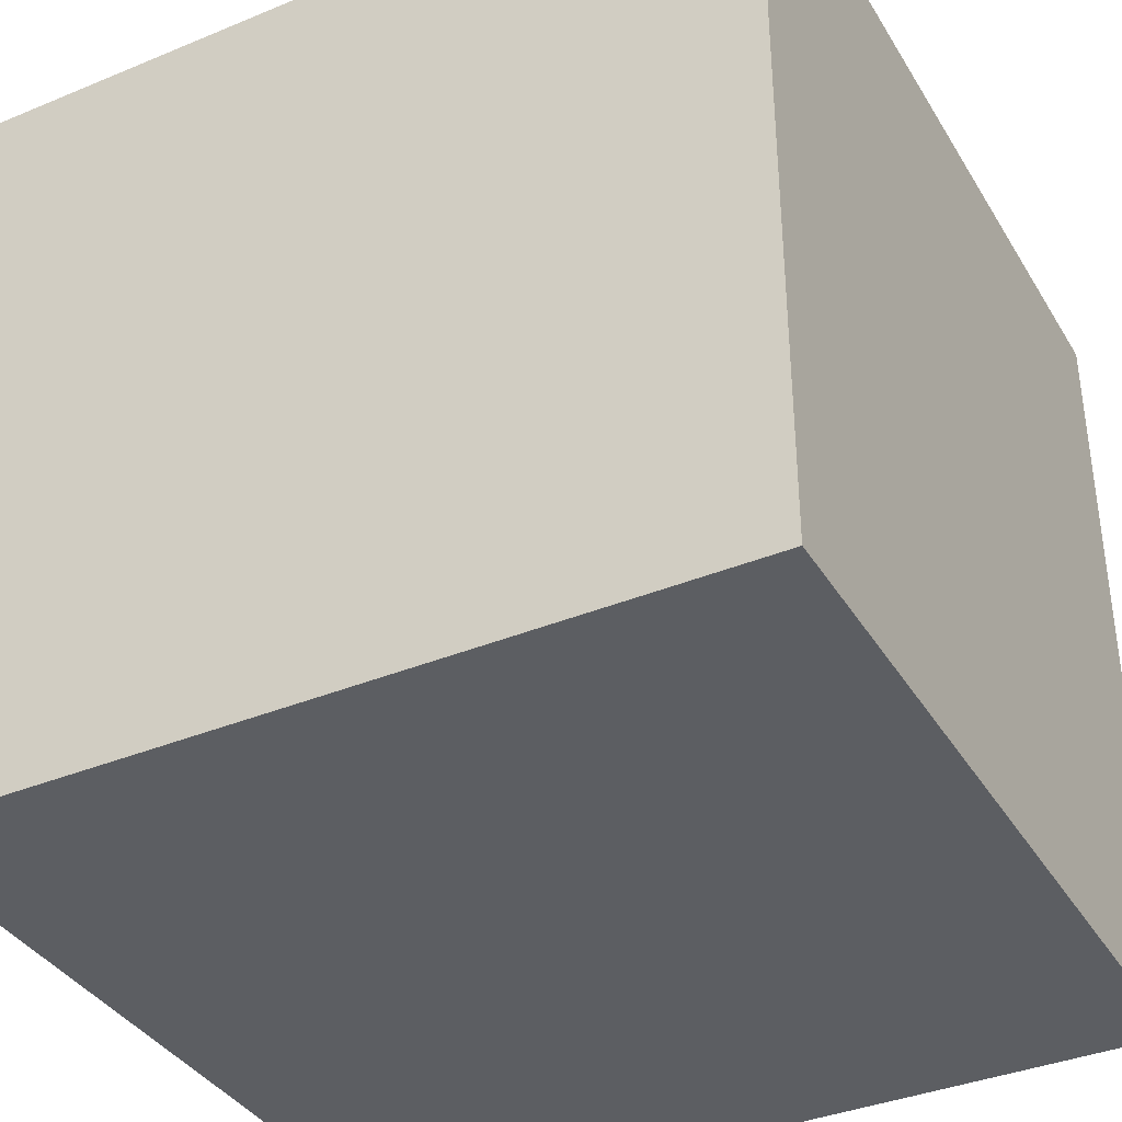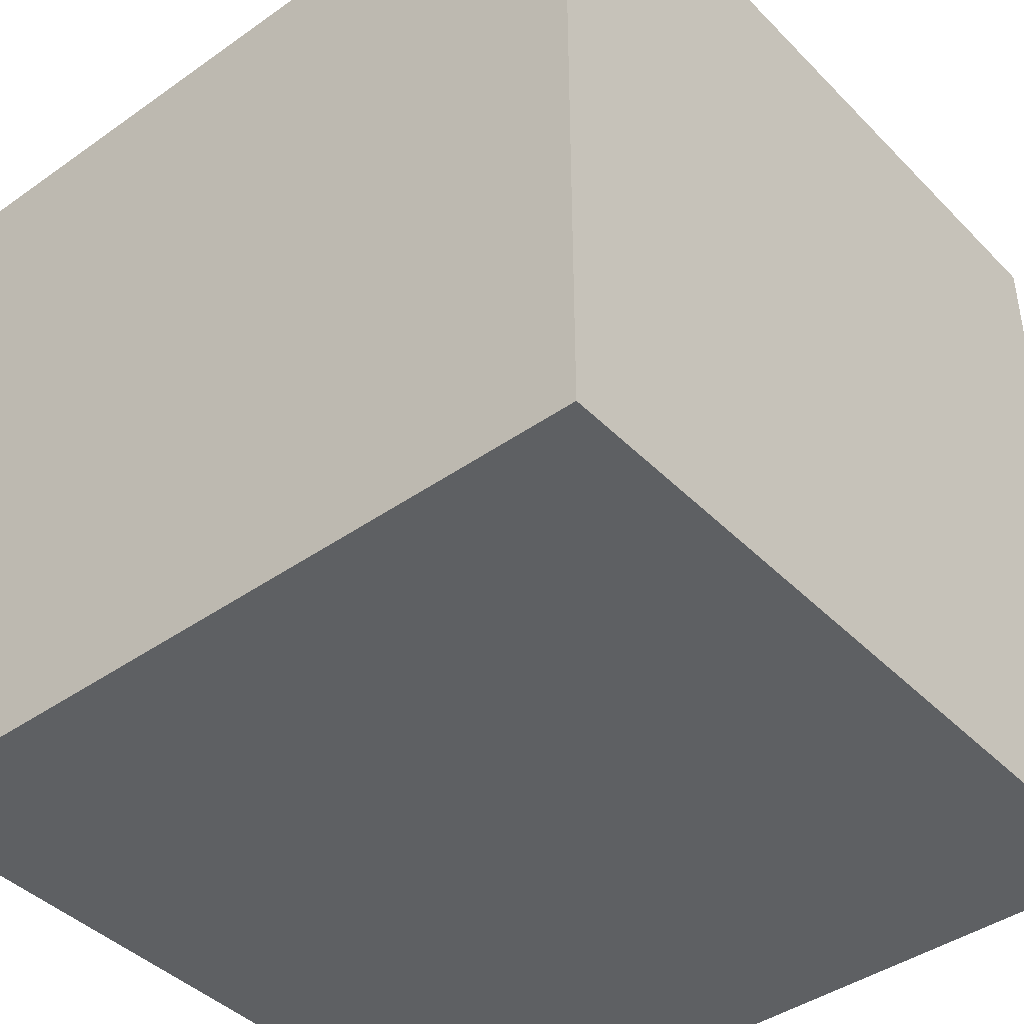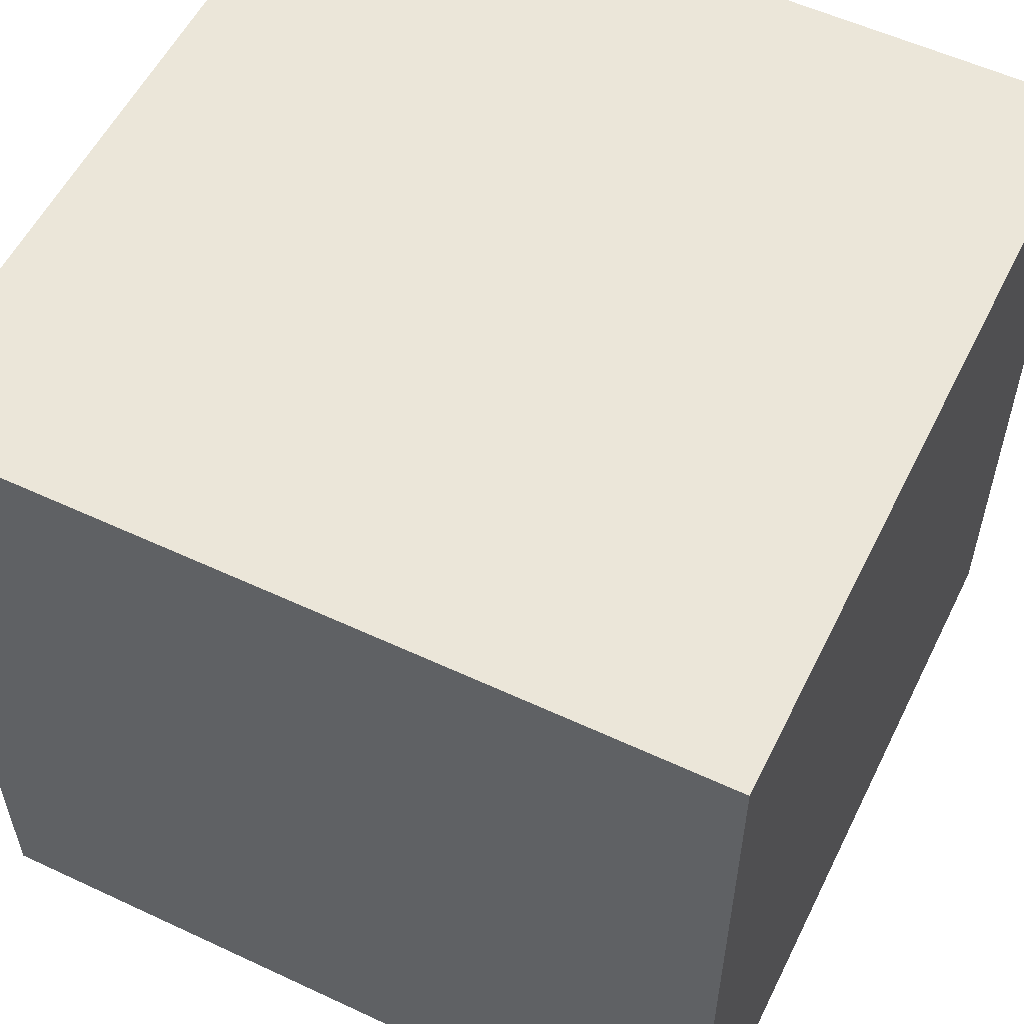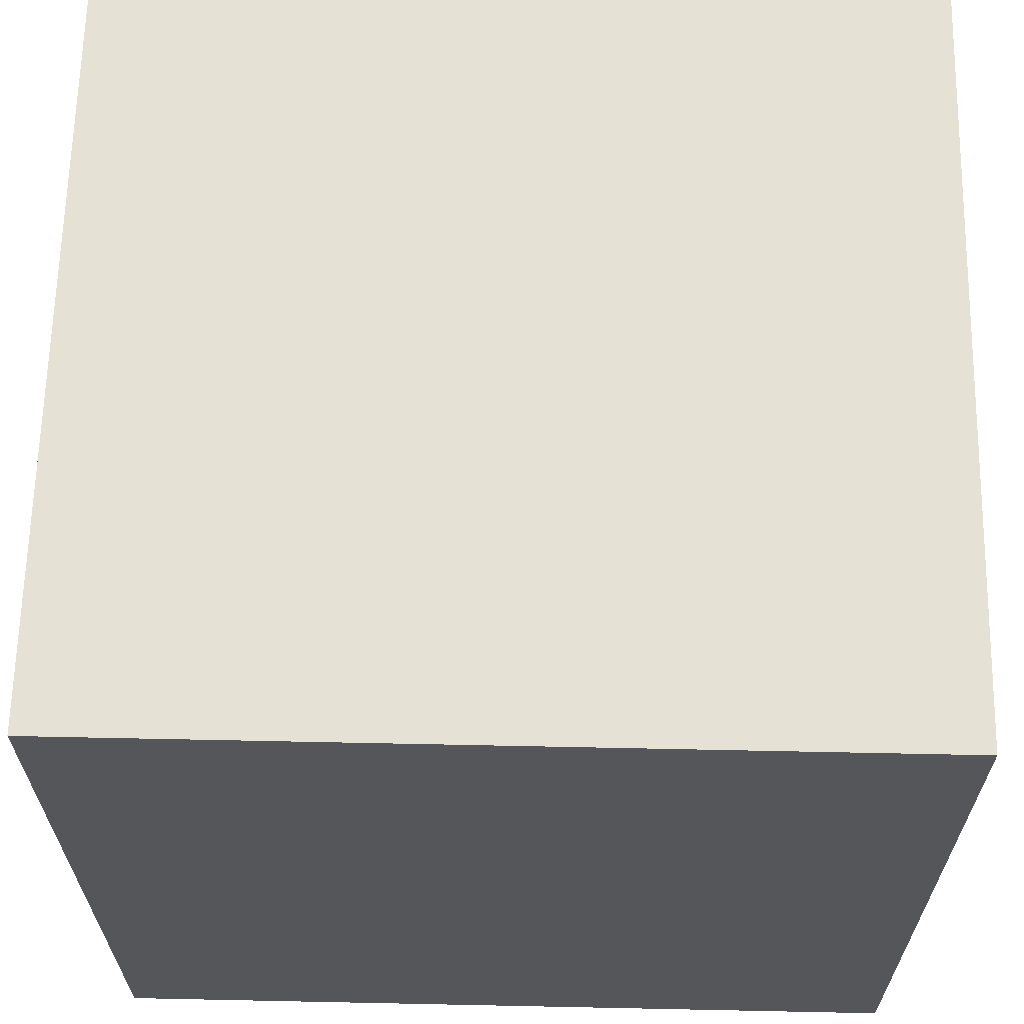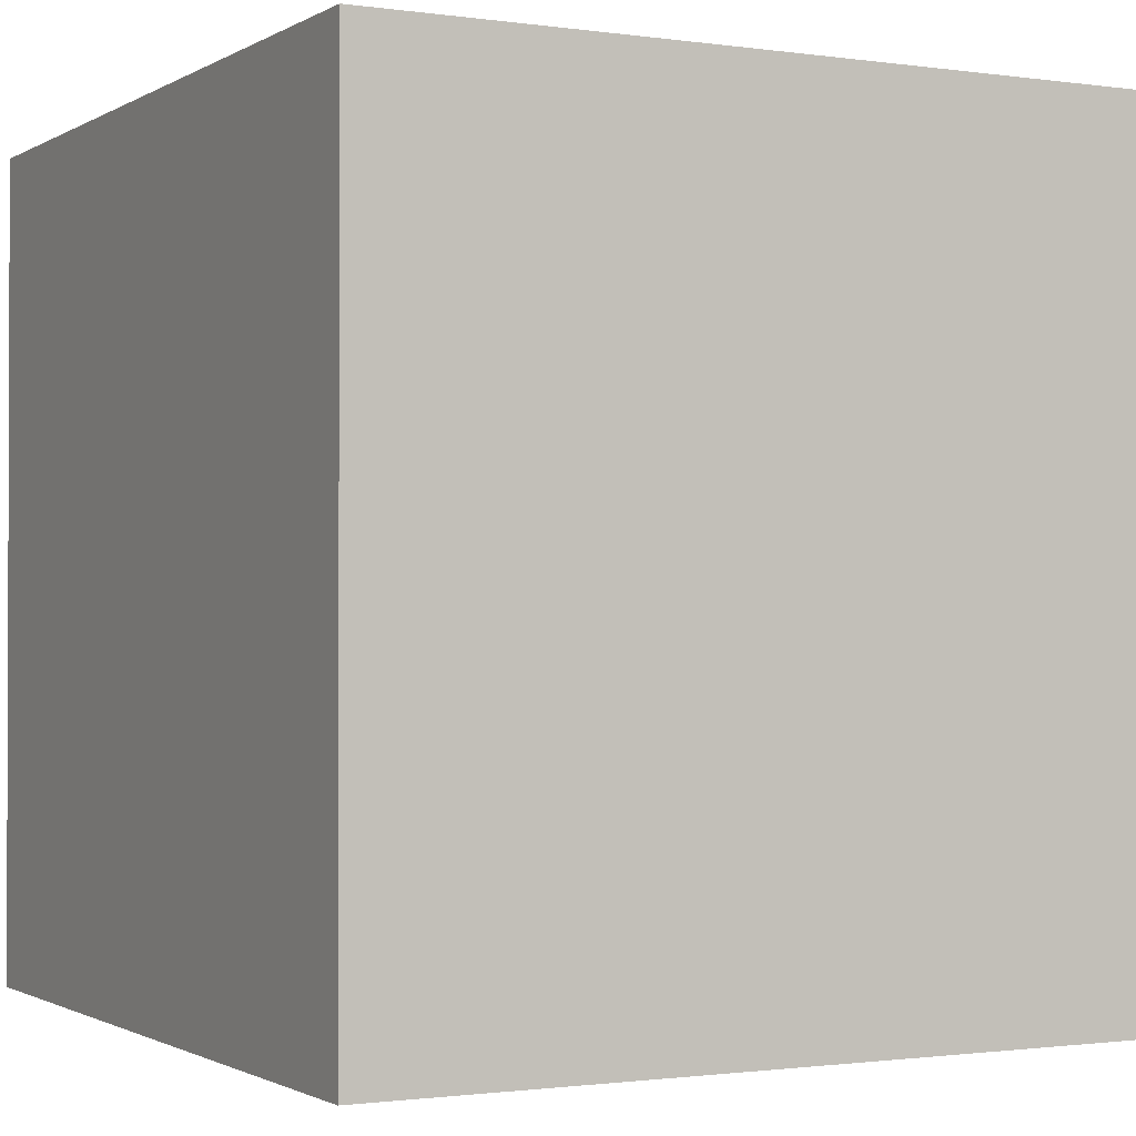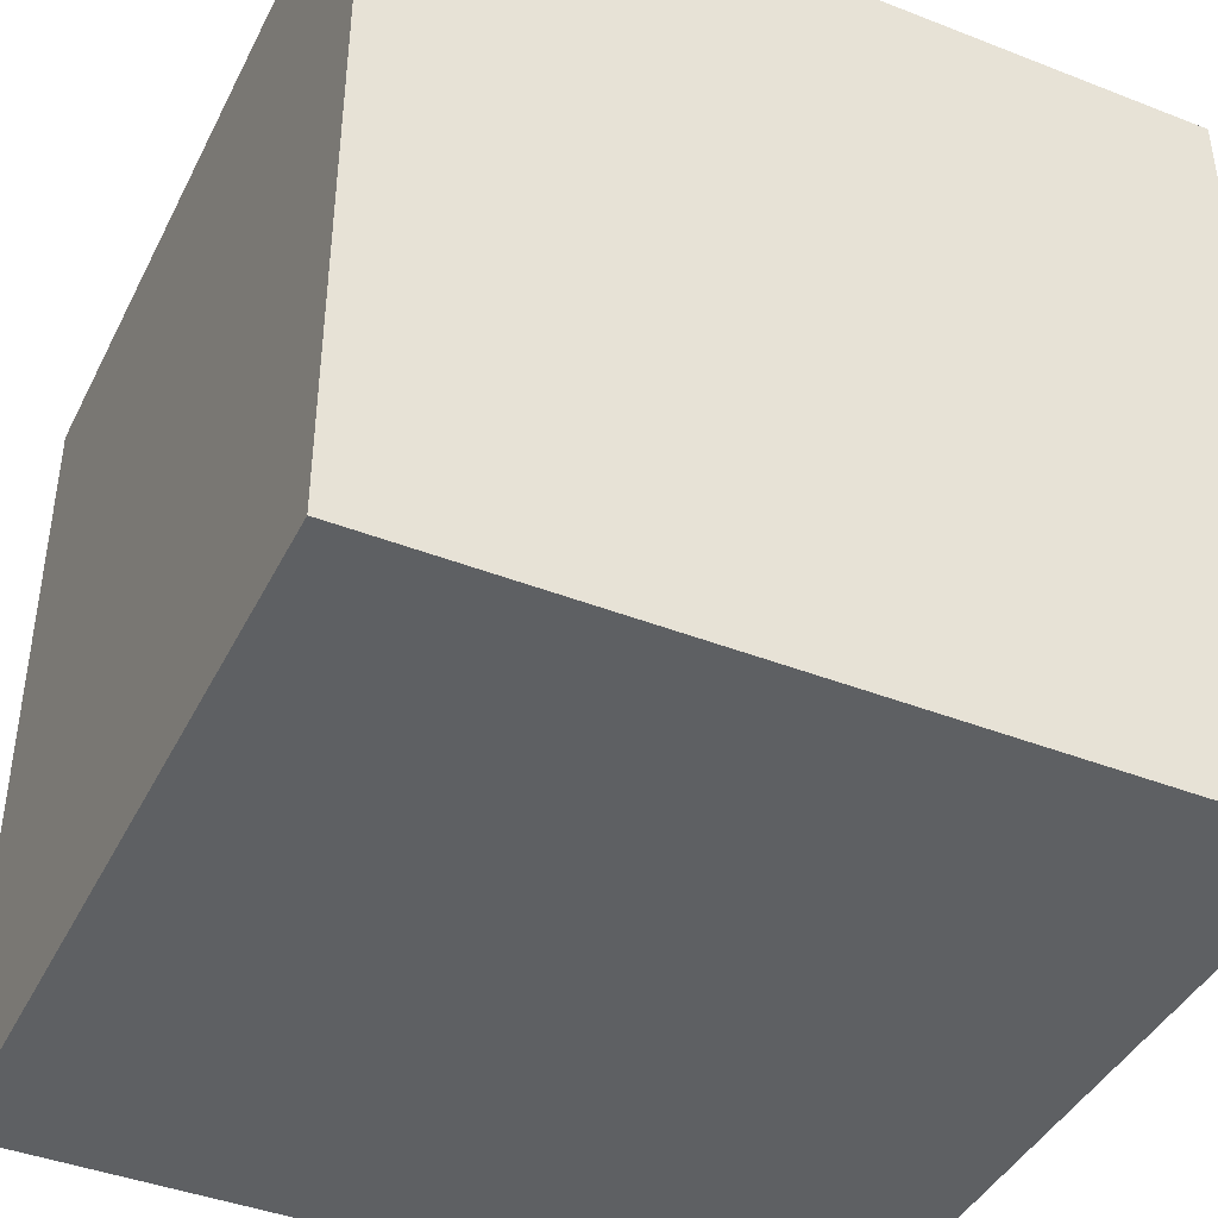
<metadata>
{"format":"obj","ext":"obj","renderer":"f3d","projection":"perspective","resolution":1024,"background":"white","views":[{"elev":-37.4,"azim":27.9,"up":"+Z"},{"elev":-42.3,"azim":-49.9,"up":"+Y"},{"elev":55.9,"azim":-153.9,"up":"+Z"},{"elev":64.5,"azim":-88.8,"up":"+Y"},{"elev":-1.2,"azim":-117.9,"up":"+Y"},{"elev":-42.1,"azim":-115.1,"up":"+Y"}]}
</metadata>
<code>
v -0.5 -0.5 0.5
v -0.5 0.5 0.5
v 0.5 0.5 0.5
v 0.5 -0.5 0.5
v -0.5 0.5 0.5
v -0.5 0.5 -0.5
v 0.5 0.5 -0.5
v 0.5 0.5 0.5
v -0.5 0.5 -0.5
v -0.5 -0.5 -0.5
v 0.5 -0.5 -0.5
v 0.5 0.5 -0.5
v -0.5 -0.5 -0.5
v -0.5 -0.5 0.5
v 0.5 -0.5 0.5
v 0.5 -0.5 -0.5
v 0.5 -0.5 0.5
v 0.5 0.5 0.5
v 0.5 0.5 -0.5
v 0.5 -0.5 -0.5
v -0.5 -0.5 -0.5
v -0.5 0.5 -0.5
v -0.5 0.5 0.5
v -0.5 -0.5 0.5
g Cube_(5)_1131_45
f 1 3 2
f 1 4 3
f 5 7 6
f 5 8 7
f 9 11 10
f 9 12 11
f 13 15 14
f 13 16 15
f 17 19 18
f 17 20 19
f 21 23 22
f 21 24 23

</code>
